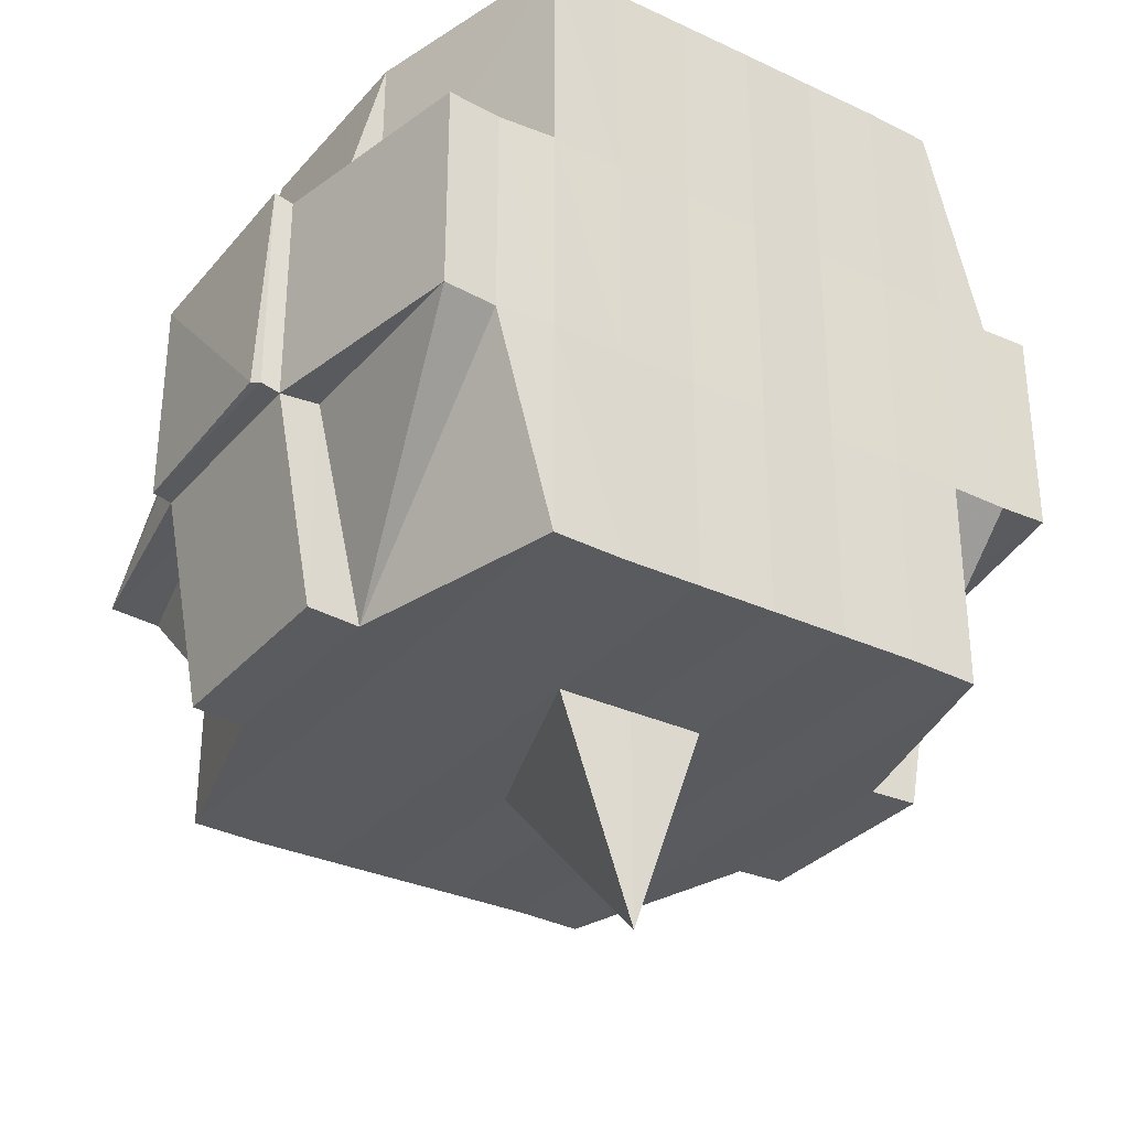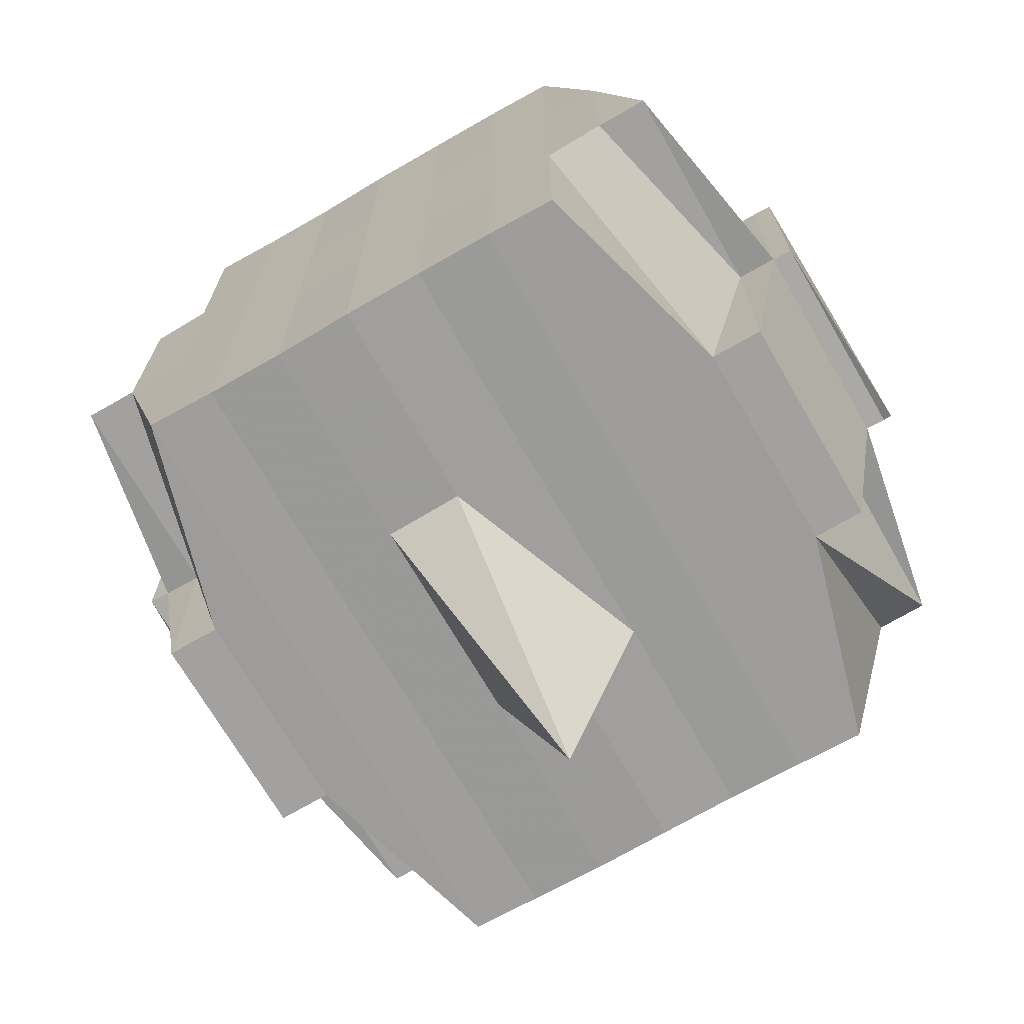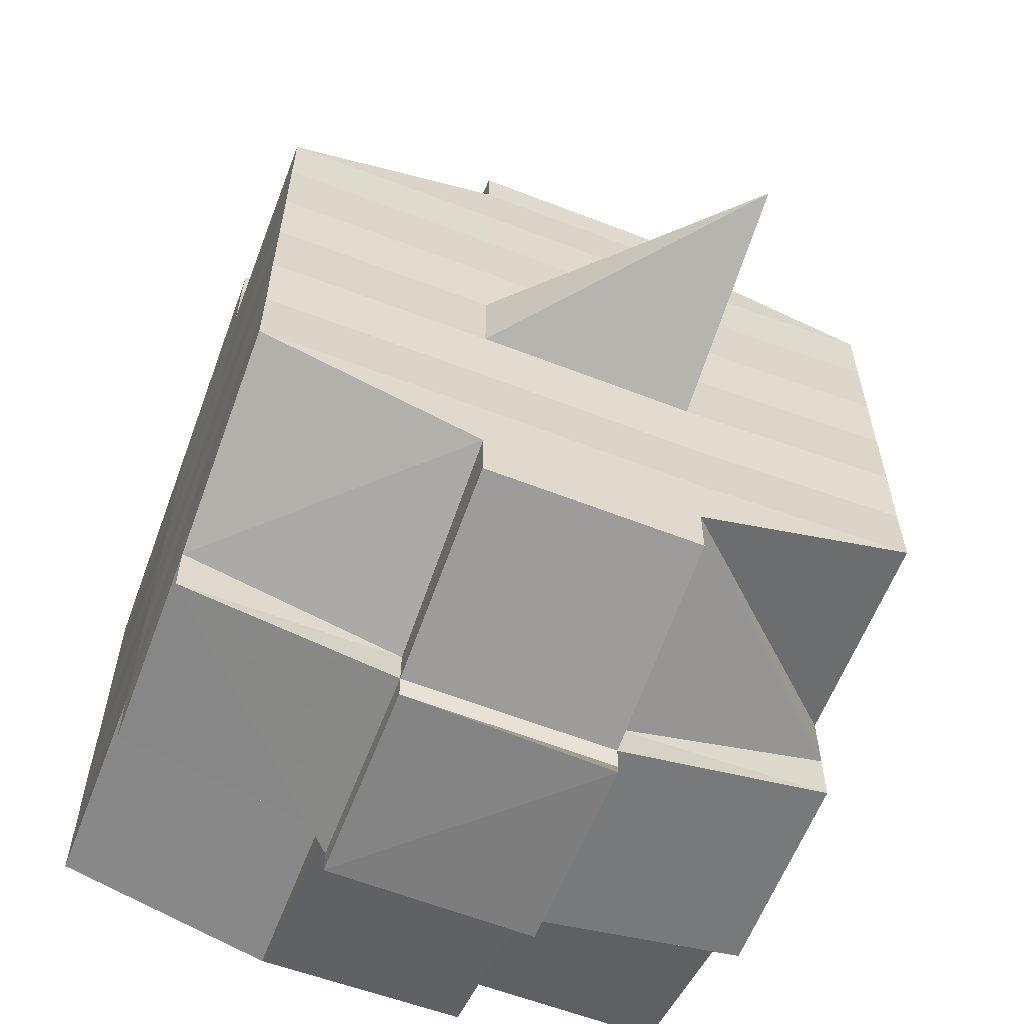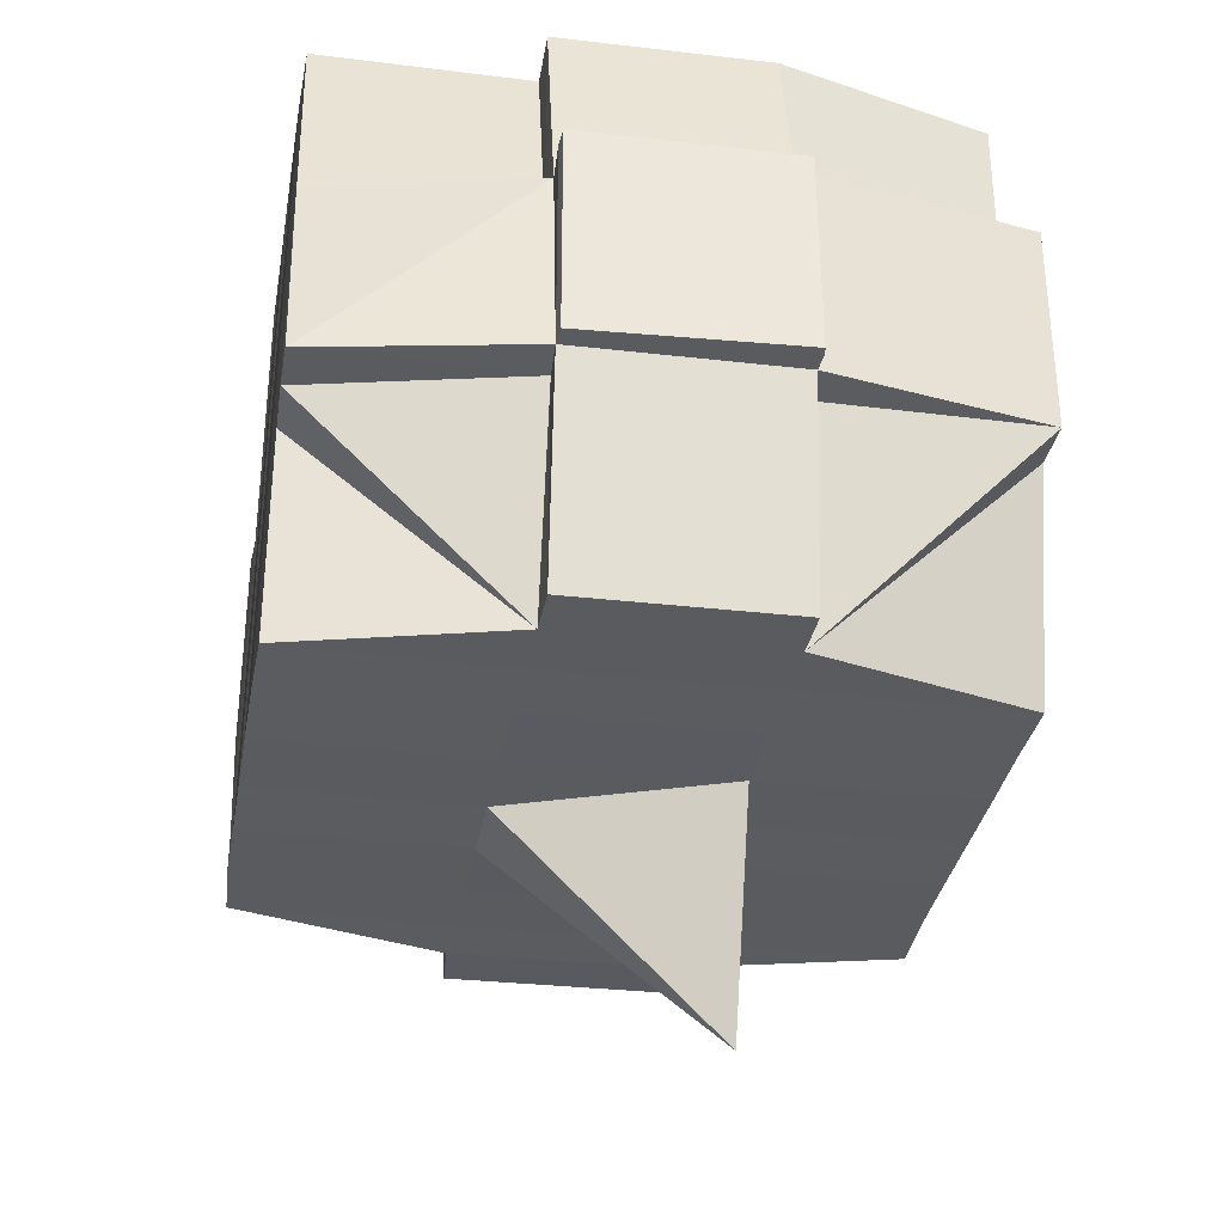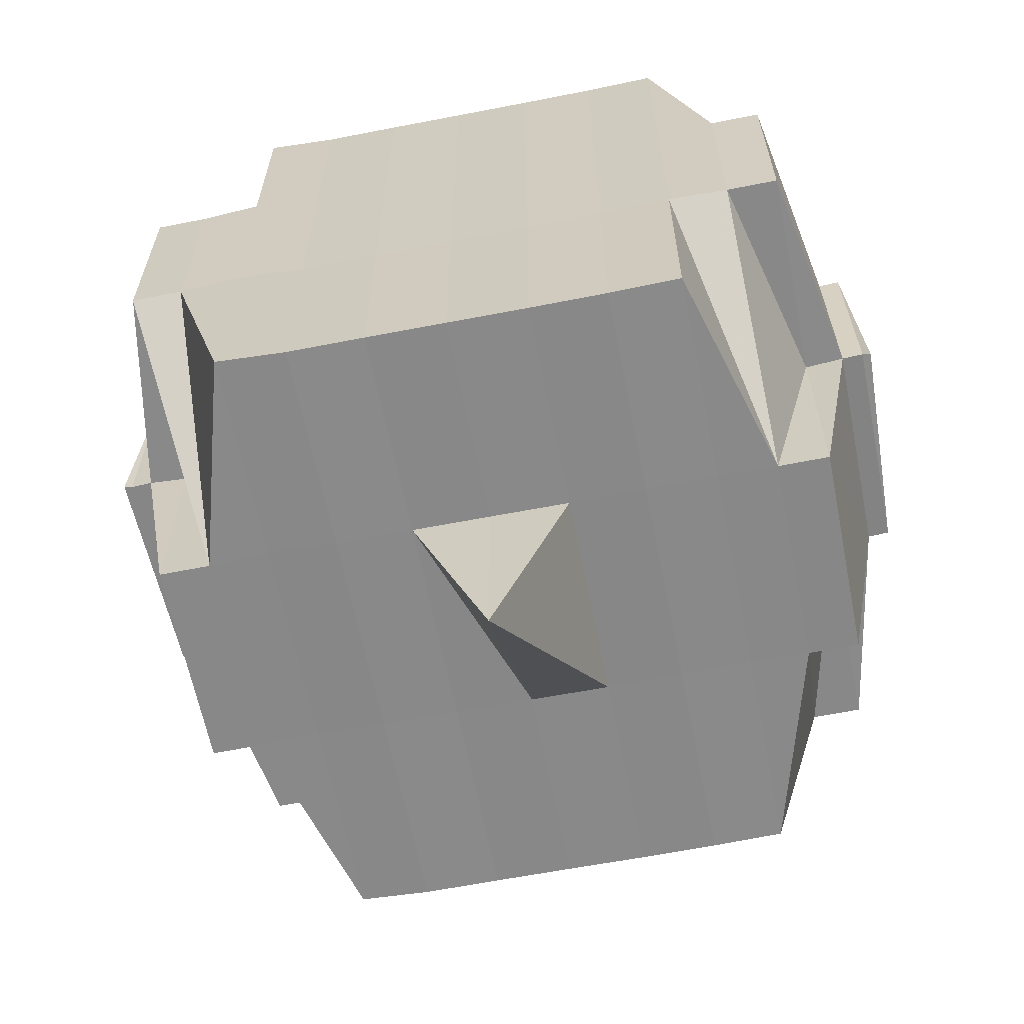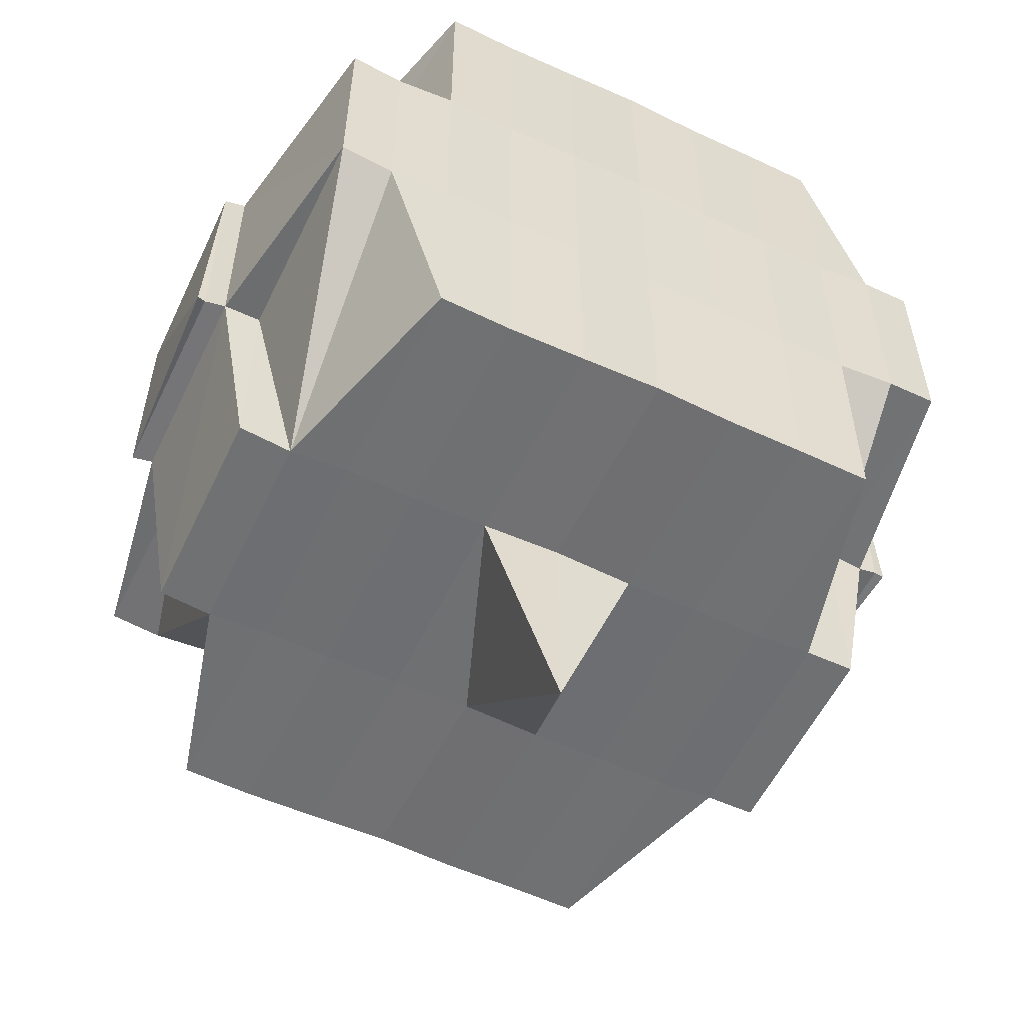
<metadata>
{"format":"obj","ext":"obj","renderer":"f3d","projection":"perspective","resolution":1024,"background":"white","views":[{"elev":-31.9,"azim":56.3,"up":"+Y"},{"elev":-70.3,"azim":-60.1,"up":"+Y"},{"elev":-60.4,"azim":-20.9,"up":"+Z"},{"elev":-33.3,"azim":-9.6,"up":"+Y"},{"elev":-62.9,"azim":101.2,"up":"+Y"},{"elev":-55.2,"azim":64.1,"up":"+Y"}]}
</metadata>
<code>
o 5055
v 2165 1876 13.57
v 2165 1876 13.57
v 2165 1876 13.57
v 2165 1876 13.57
v 2165 1876 13.57
v 2165 1876 13.57
v 2165 1876 13.57
v 2165 1876 13.56
v 2165 1876 13.57
v 2165 1876 13.57
v 2165 1876 13.56
v 2165 1876 13.56
v 2165 1876 13.56
v 2165 1876 13.56
v 2165 1876 13.57
v 2165 1876 13.57
v 2165 1876 13.56
v 2165 1876 13.56
v 2165 1876 13.57
v 2165 1876 13.56
v 2165 1876 13.56
v 2165 1876 13.56
v 2165 1876 13.57
v 2165 1876 13.57
v 2165 1876 13.56
v 2165 1876 13.56
v 2165 1876 13.56
v 2165 1876 13.56
v 2165 1876 13.56
v 2165 1876 13.56
v 2165 1876 13.56
v 2165 1876 13.56
v 2165 1876 13.56
v 2165 1876 13.56
v 2165 1876 13.56
v 2165 1876 13.56
v 2165 1876 13.56
v 2165 1876 13.56
v 2165 1876 13.56
v 2165 1876 13.56
v 2165 1876 13.56
v 2165 1876 13.57
v 2165 1876 13.56
v 2165 1876 13.56
v 2165 1876 13.55
v 2165 1876 13.55
v 2165 1876 13.56
v 2165 1876 13.57
v 2165 1876 13.57
v 2165 1876 13.57
v 2165 1876 13.57
v 2165 1876 13.57
v 2165 1876 13.57
v 2165 1876 13.57
v 2165 1876 13.56
v 2165 1876 13.57
v 2165 1876 13.57
v 2165 1876 13.56
v 2165 1876 13.56
v 2165 1876 13.56
v 2165 1876 13.56
v 2165 1876 13.56
v 2165 1876 13.56
v 2165 1876 13.56
v 2165 1876 13.56
v 2165 1876 13.56
v 2165 1876 13.56
v 2165 1876 13.56
v 2165 1876 13.56
v 2165 1876 13.56
v 2165 1876 13.56
v 2165 1876 13.56
v 2165 1876 13.56
v 2165 1876 13.56
v 2165 1876 13.56
v 2165 1876 13.56
v 2165 1876 13.55
v 2165 1876 13.55
v 2165 1876 13.55
v 2165 1876 13.55
v 2165 1876 13.56
v 2165 1876 13.55
v 2165 1876 13.55
v 2165 1876 13.55
v 2165 1876 13.55
v 2165 1876 13.55
v 2165 1876 13.56
v 2165 1876 13.56
v 2165 1876 13.56
v 2165 1876 13.55
v 2165 1876 13.55
v 2165 1876 13.55
v 2165 1876 13.55
v 2165 1876 13.55
v 2165 1876 13.54
v 2165 1876 13.55
v 2165 1876 13.55
v 2165 1876 13.55
v 2165 1876 13.54
v 2165 1876 13.54
v 2165 1876 13.54
v 2165 1876 13.54
v 2165 1876 13.54
v 2165 1876 13.54
v 2165 1876 13.55
v 2165 1876 13.54
v 2165 1876 13.54
v 2165 1876 13.54
v 2165 1876 13.54
v 2165 1876 13.54
v 2165 1876 13.54
v 2165 1876 13.54
v 2165 1876 13.54
v 2165 1876 13.53
v 2165 1876 13.54
v 2165 1876 13.53
v 2165 1876 13.53
v 2165 1876 13.54
v 2165 1876 13.54
v 2165 1876 13.53
v 2165 1876 13.53
v 2165 1876 13.53
v 2165 1876 13.53
v 2165 1876 13.53
v 2165 1876 13.53
v 2165 1876 13.53
v 2165 1876 13.54
v 2165 1876 13.53
v 2165 1876 13.53
v 2165 1876 13.53
v 2165 1876 13.53
v 2165 1876 13.53
v 2165 1876 13.53
v 2165 1876 13.53
v 2165 1876 13.53
v 2165 1876 13.53
v 2165 1876 13.54
v 2165 1876 13.53
v 2165 1876 13.53
v 2165 1876 13.53
v 2165 1876 13.53
v 2165 1876 13.53
v 2165 1876 13.53
v 2165 1876 13.53
v 2165 1876 13.53
v 2165 1876 13.53
v 2165 1876 13.53
v 2165 1876 13.53
v 2165 1876 13.53
v 2165 1876 13.53
v 2165 1876 13.53
v 2165 1876 13.53
v 2165 1876 13.53
v 2165 1876 13.53
v 2165 1876 13.53
v 2165 1876 13.53
v 2165 1876 13.53
v 2165 1876 13.53
v 2165 1876 13.53
v 2165 1876 13.53
v 2165 1876 13.53
v 2165 1876 13.53
v 2165 1876 13.53
v 2165 1876 13.53
v 2165 1876 13.53
v 2165 1876 13.53
v 2165 1876 13.53
v 2165 1876 13.53
v 2165 1876 13.53
v 2165 1876 13.53
v 2165 1876 13.53
v 2165 1876 13.53
v 2165 1876 13.53
v 2165 1876 13.53
v 2165 1876 13.54
v 2165 1876 13.54
v 2165 1876 13.54
v 2165 1876 13.54
v 2165 1876 13.54
v 2165 1876 13.54
v 2165 1876 13.54
v 2165 1876 13.55
v 2165 1876 13.55
v 2165 1876 13.55
v 2165 1876 13.54
v 2165 1876 13.55
v 2165 1876 13.55
v 2165 1876 13.54
v 2165 1876 13.54
v 2165 1876 13.54
v 2165 1876 13.53
v 2165 1876 13.54
v 2165 1876 13.54
v 2165 1876 13.54
v 2165 1876 13.53
v 2165 1876 13.54
v 2165 1876 13.54
v 2165 1876 13.53
v 2165 1876 13.53
v 2165 1876 13.53
v 2165 1876 13.54
v 2165 1876 13.53
v 2165 1876 13.53
v 2165 1876 13.53
v 2165 1876 13.53
v 2165 1876 13.53
v 2165 1876 13.53
v 2165 1876 13.53
v 2165 1876 13.54
v 2165 1876 13.54
v 2165 1876 13.54
v 2165 1876 13.53
v 2165 1876 13.53
v 2165 1876 13.53
v 2165 1876 13.53
v 2165 1876 13.53
v 2165 1876 13.53
v 2165 1876 13.53
v 2165 1876 13.53
v 2165 1876 13.54
v 2165 1876 13.54
v 2165 1876 13.54
v 2165 1876 13.54
v 2165 1876 13.54
v 2165 1876 13.54
v 2165 1876 13.54
v 2165 1876 13.54
v 2165 1876 13.54
v 2165 1876 13.54
v 2165 1876 13.55
v 2165 1876 13.54
v 2165 1876 13.54
v 2165 1876 13.54
v 2165 1876 13.55
v 2165 1876 13.55
v 2165 1876 13.55
v 2165 1876 13.55
v 2165 1876 13.55
v 2165 1876 13.55
v 2165 1876 13.55
v 2165 1876 13.55
v 2165 1876 13.55
v 2165 1876 13.55
v 2165 1876 13.55
v 2165 1876 13.56
v 2165 1876 13.55
v 2165 1876 13.55
v 2165 1876 13.55
v 2165 1876 13.56
v 2165 1876 13.56
v 2165 1876 13.56
v 2165 1876 13.56
v 2165 1876 13.56
v 2165 1876 13.56
v 2165 1876 13.57
v 2165 1876 13.56
v 2165 1876 13.56
v 2165 1876 13.56
v 2165 1876 13.56
v 2165 1876 13.56
v 2165 1876 13.56
v 2165 1876 13.56
v 2165 1876 13.56
v 2165 1876 13.56
v 2165 1876 13.56
v 2165 1876 13.56
v 2165 1876 13.56
v 2165 1876 13.56
v 2165 1876 13.55
v 2165 1876 13.55
v 2165 1876 13.55
v 2165 1876 13.56
v 2165 1876 13.55
v 2165 1876 13.55
v 2165 1876 13.55
v 2165 1876 13.55
v 2165 1876 13.55
v 2165 1876 13.55
v 2165 1876 13.54
v 2165 1876 13.55
v 2165 1876 13.55
v 2165 1876 13.56
v 2165 1876 13.55
v 2165 1876 13.55
v 2165 1876 13.56
v 2165 1876 13.56
v 2165 1876 13.56
v 2165 1876 13.56
v 2165 1876 13.56
v 2165 1876 13.56
v 2165 1876 13.56
v 2165 1876 13.55
v 2165 1876 13.55
v 2165 1876 13.55
v 2165 1876 13.55
v 2165 1876 13.55
v 2165 1876 13.54
v 2165 1876 13.55
v 2165 1876 13.55
v 2165 1876 13.55
v 2165 1876 13.54
v 2165 1876 13.55
v 2165 1876 13.55
v 2165 1876 13.55
v 2165 1876 13.55
v 2165 1876 13.54
v 2165 1876 13.54
v 2165 1876 13.54
v 2165 1876 13.54
v 2165 1876 13.54
v 2165 1876 13.54
v 2165 1876 13.54
v 2165 1876 13.54
v 2165 1876 13.54
v 2165 1876 13.53
v 2165 1876 13.54
v 2165 1876 13.54
v 2165 1876 13.54
v 2165 1876 13.53
v 2165 1876 13.53
v 2165 1876 13.53
v 2165 1876 13.53
v 2165 1876 13.53
v 2165 1876 13.53
v 2165 1876 13.53
v 2165 1876 13.53
v 2165 1876 13.53
v 2165 1876 13.53
v 2165 1876 13.57
v 2165 1876 13.57
v 2165 1876 13.57
v 2165 1876 13.57
v 2165 1876 13.57
v 2165 1876 13.57
v 2165 1876 13.57
v 2165 1876 13.56
v 2165 1876 13.56
v 2165 1876 13.57
v 2165 1876 13.56
v 2165 1876 13.56
v 2165 1876 13.56
v 2165 1876 13.56
v 2165 1876 13.56
v 2165 1876 13.56
v 2165 1876 13.56
v 2165 1876 13.56
v 2165 1876 13.56
v 2165 1876 13.56
v 2165 1876 13.55
v 2165 1876 13.55
v 2165 1876 13.55
v 2165 1876 13.55
v 2165 1876 13.54
v 2165 1876 13.53
v 2165 1876 13.53
v 2165 1876 13.54
v 2165 1876 13.53
v 2165 1876 13.53
v 2165 1876 13.53
v 2165 1876 13.53
v 2165 1876 13.54
v 2165 1876 13.53
v 2165 1876 13.53
v 2165 1876 13.53
v 2165 1876 13.53
v 2165 1876 13.53
f 1 2 3
f 4 5 3
f 6 7 1
f 7 8 9
f 9 10 2
f 11 12 10
f 13 14 12
f 15 16 5
f 17 18 16
f 19 20 15
f 20 21 22
f 23 19 24
f 17 25 26
f 25 27 18
f 28 25 29
f 30 31 27
f 25 30 32
f 32 33 34
f 35 36 33
f 37 35 38
f 39 30 25
f 40 39 25
f 41 38 42
f 43 39 40
f 44 45 30
f 43 46 39
f 38 47 48
f 49 48 50
f 49 38 51
f 51 52 53
f 54 55 49
f 56 54 57
f 58 59 47
f 60 61 52
f 62 63 60
f 64 65 61
f 60 64 66
f 67 64 68
f 69 70 67
f 58 71 72
f 71 73 59
f 74 71 75
f 76 77 71
f 77 78 79
f 80 79 71
f 71 79 81
f 81 82 70
f 79 82 81
f 79 83 82
f 78 84 83
f 85 83 79
f 82 86 87
f 88 87 89
f 83 90 82
f 90 91 86
f 82 90 92
f 83 93 90
f 94 93 83
f 84 95 93
f 93 96 90
f 96 97 91
f 90 96 98
f 93 99 96
f 95 100 99
f 101 99 93
f 100 102 103
f 99 104 96
f 96 104 105
f 99 103 104
f 106 103 99
f 104 107 97
f 103 108 104
f 108 109 107
f 104 108 110
f 103 111 108
f 112 111 103
f 111 113 108
f 112 114 115
f 116 117 114
f 108 113 118
f 113 119 109
f 113 120 119
f 121 122 116
f 123 121 124
f 125 126 120
f 127 128 113
f 128 129 130
f 131 130 113
f 132 133 125
f 134 132 135
f 136 135 137
f 133 138 139
f 138 140 141
f 142 141 143
f 144 139 142
f 125 144 142
f 145 143 146
f 122 147 144
f 147 148 149
f 150 149 151
f 152 148 153
f 154 153 155
f 156 152 157
f 157 151 158
f 159 156 160
f 161 158 162
f 163 159 164
f 165 155 166
f 167 166 168
f 169 170 165
f 170 171 172
f 173 172 174
f 175 168 176
f 175 176 177
f 178 177 179
f 178 175 180
f 181 179 182
f 183 182 184
f 181 178 185
f 186 184 187
f 188 178 181
f 189 175 178
f 188 189 178
f 190 188 181
f 189 191 175
f 191 164 175
f 192 189 188
f 192 191 189
f 193 194 188
f 195 191 192
f 196 193 190
f 197 188 190
f 195 198 191
f 199 198 200
f 201 195 192
f 202 195 201
f 198 203 204
f 205 206 203
f 207 206 208
f 201 209 210
f 211 212 201
f 212 213 214
f 215 213 216
f 217 213 218
f 219 218 220
f 221 216 222
f 223 201 197
f 224 201 223
f 221 224 225
f 225 224 223
f 223 210 226
f 227 228 225
f 225 223 229
f 229 226 230
f 229 223 231
f 232 225 229
f 118 225 232
f 233 227 232
f 232 229 234
f 234 230 235
f 234 229 236
f 237 232 234
f 110 232 237
f 238 233 237
f 237 234 239
f 239 235 240
f 239 234 241
f 242 237 239
f 105 237 242
f 243 238 242
f 242 239 244
f 244 240 245
f 244 239 246
f 247 242 244
f 98 242 247
f 248 243 247
f 247 244 249
f 249 244 250
f 249 245 251
f 252 251 253
f 254 253 255
f 256 257 255
f 258 259 252
f 260 13 252
f 260 249 13
f 261 249 260
f 64 261 260
f 261 247 249
f 92 247 261
f 262 261 263
f 264 248 261
f 13 265 40
f 265 43 40
f 266 265 267
f 268 269 265
f 265 270 43
f 246 270 265
f 269 271 270
f 270 46 43
f 46 187 272
f 270 273 46
f 241 273 270
f 271 274 273
f 273 186 46
f 46 186 275
f 273 276 186
f 274 196 276
f 236 276 273
f 276 277 278
f 190 279 277
f 276 190 280
f 231 190 276
f 275 281 30
f 30 281 282
f 45 283 281
f 281 284 282
f 282 284 285
f 286 285 287
f 287 288 289
f 290 291 288
f 284 292 291
f 281 293 284
f 294 293 281
f 295 296 294
f 296 297 298
f 298 299 293
f 283 300 293
f 300 301 299
f 293 302 284
f 293 299 302
f 284 302 80
f 302 303 292
f 299 304 302
f 302 304 85
f 304 305 303
f 299 306 304
f 185 306 299
f 301 307 306
f 306 308 304
f 304 308 94
f 308 309 305
f 306 310 308
f 180 310 306
f 307 311 310
f 310 312 308
f 308 312 101
f 312 313 309
f 310 314 312
f 311 315 314
f 316 314 310
f 314 317 312
f 312 317 106
f 317 318 313
f 317 162 318
f 314 319 317
f 319 124 317
f 164 319 314
f 164 320 319
f 321 320 322
f 320 323 324
f 325 326 323
f 327 326 328
f 329 330 331
f 330 332 333
f 329 334 335
f 336 337 338
f 339 340 337
f 341 342 338
f 343 340 342
f 344 345 346
f 347 348 345
f 349 350 351
f 352 353 350
f 354 355 356
f 357 358 355
f 359 360 361
f 362 363 364
f 364 365 366

</code>
